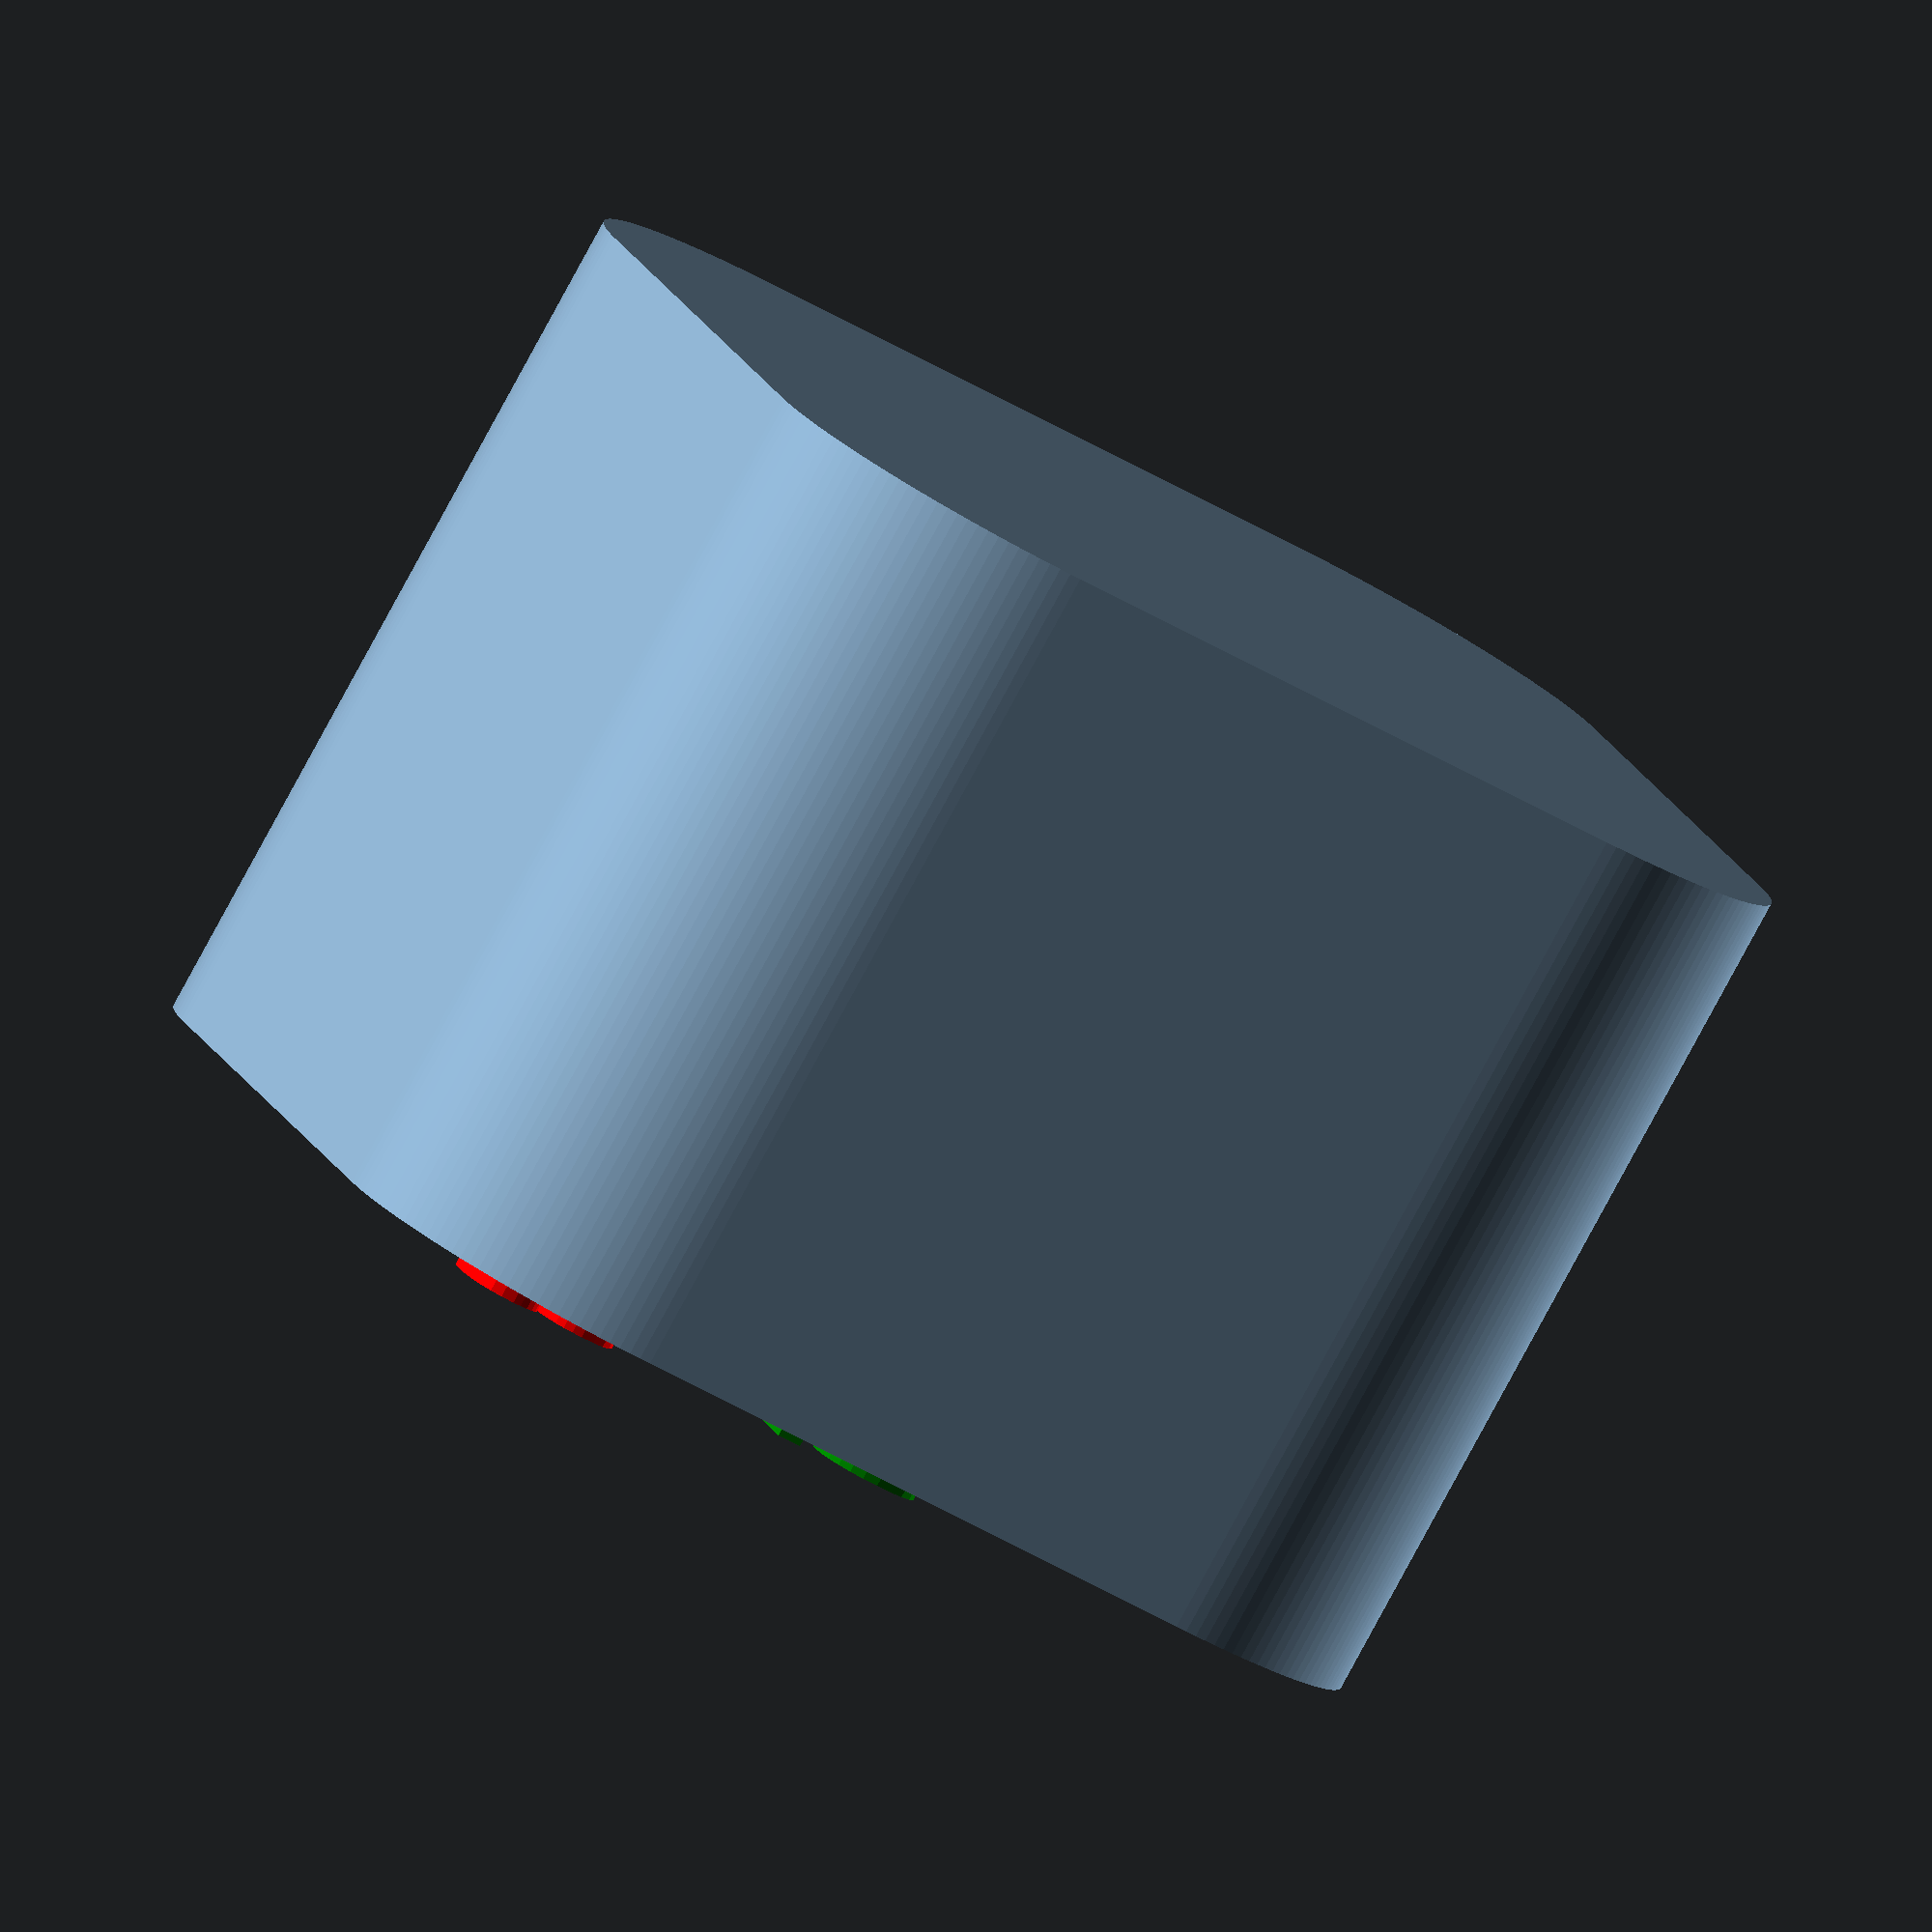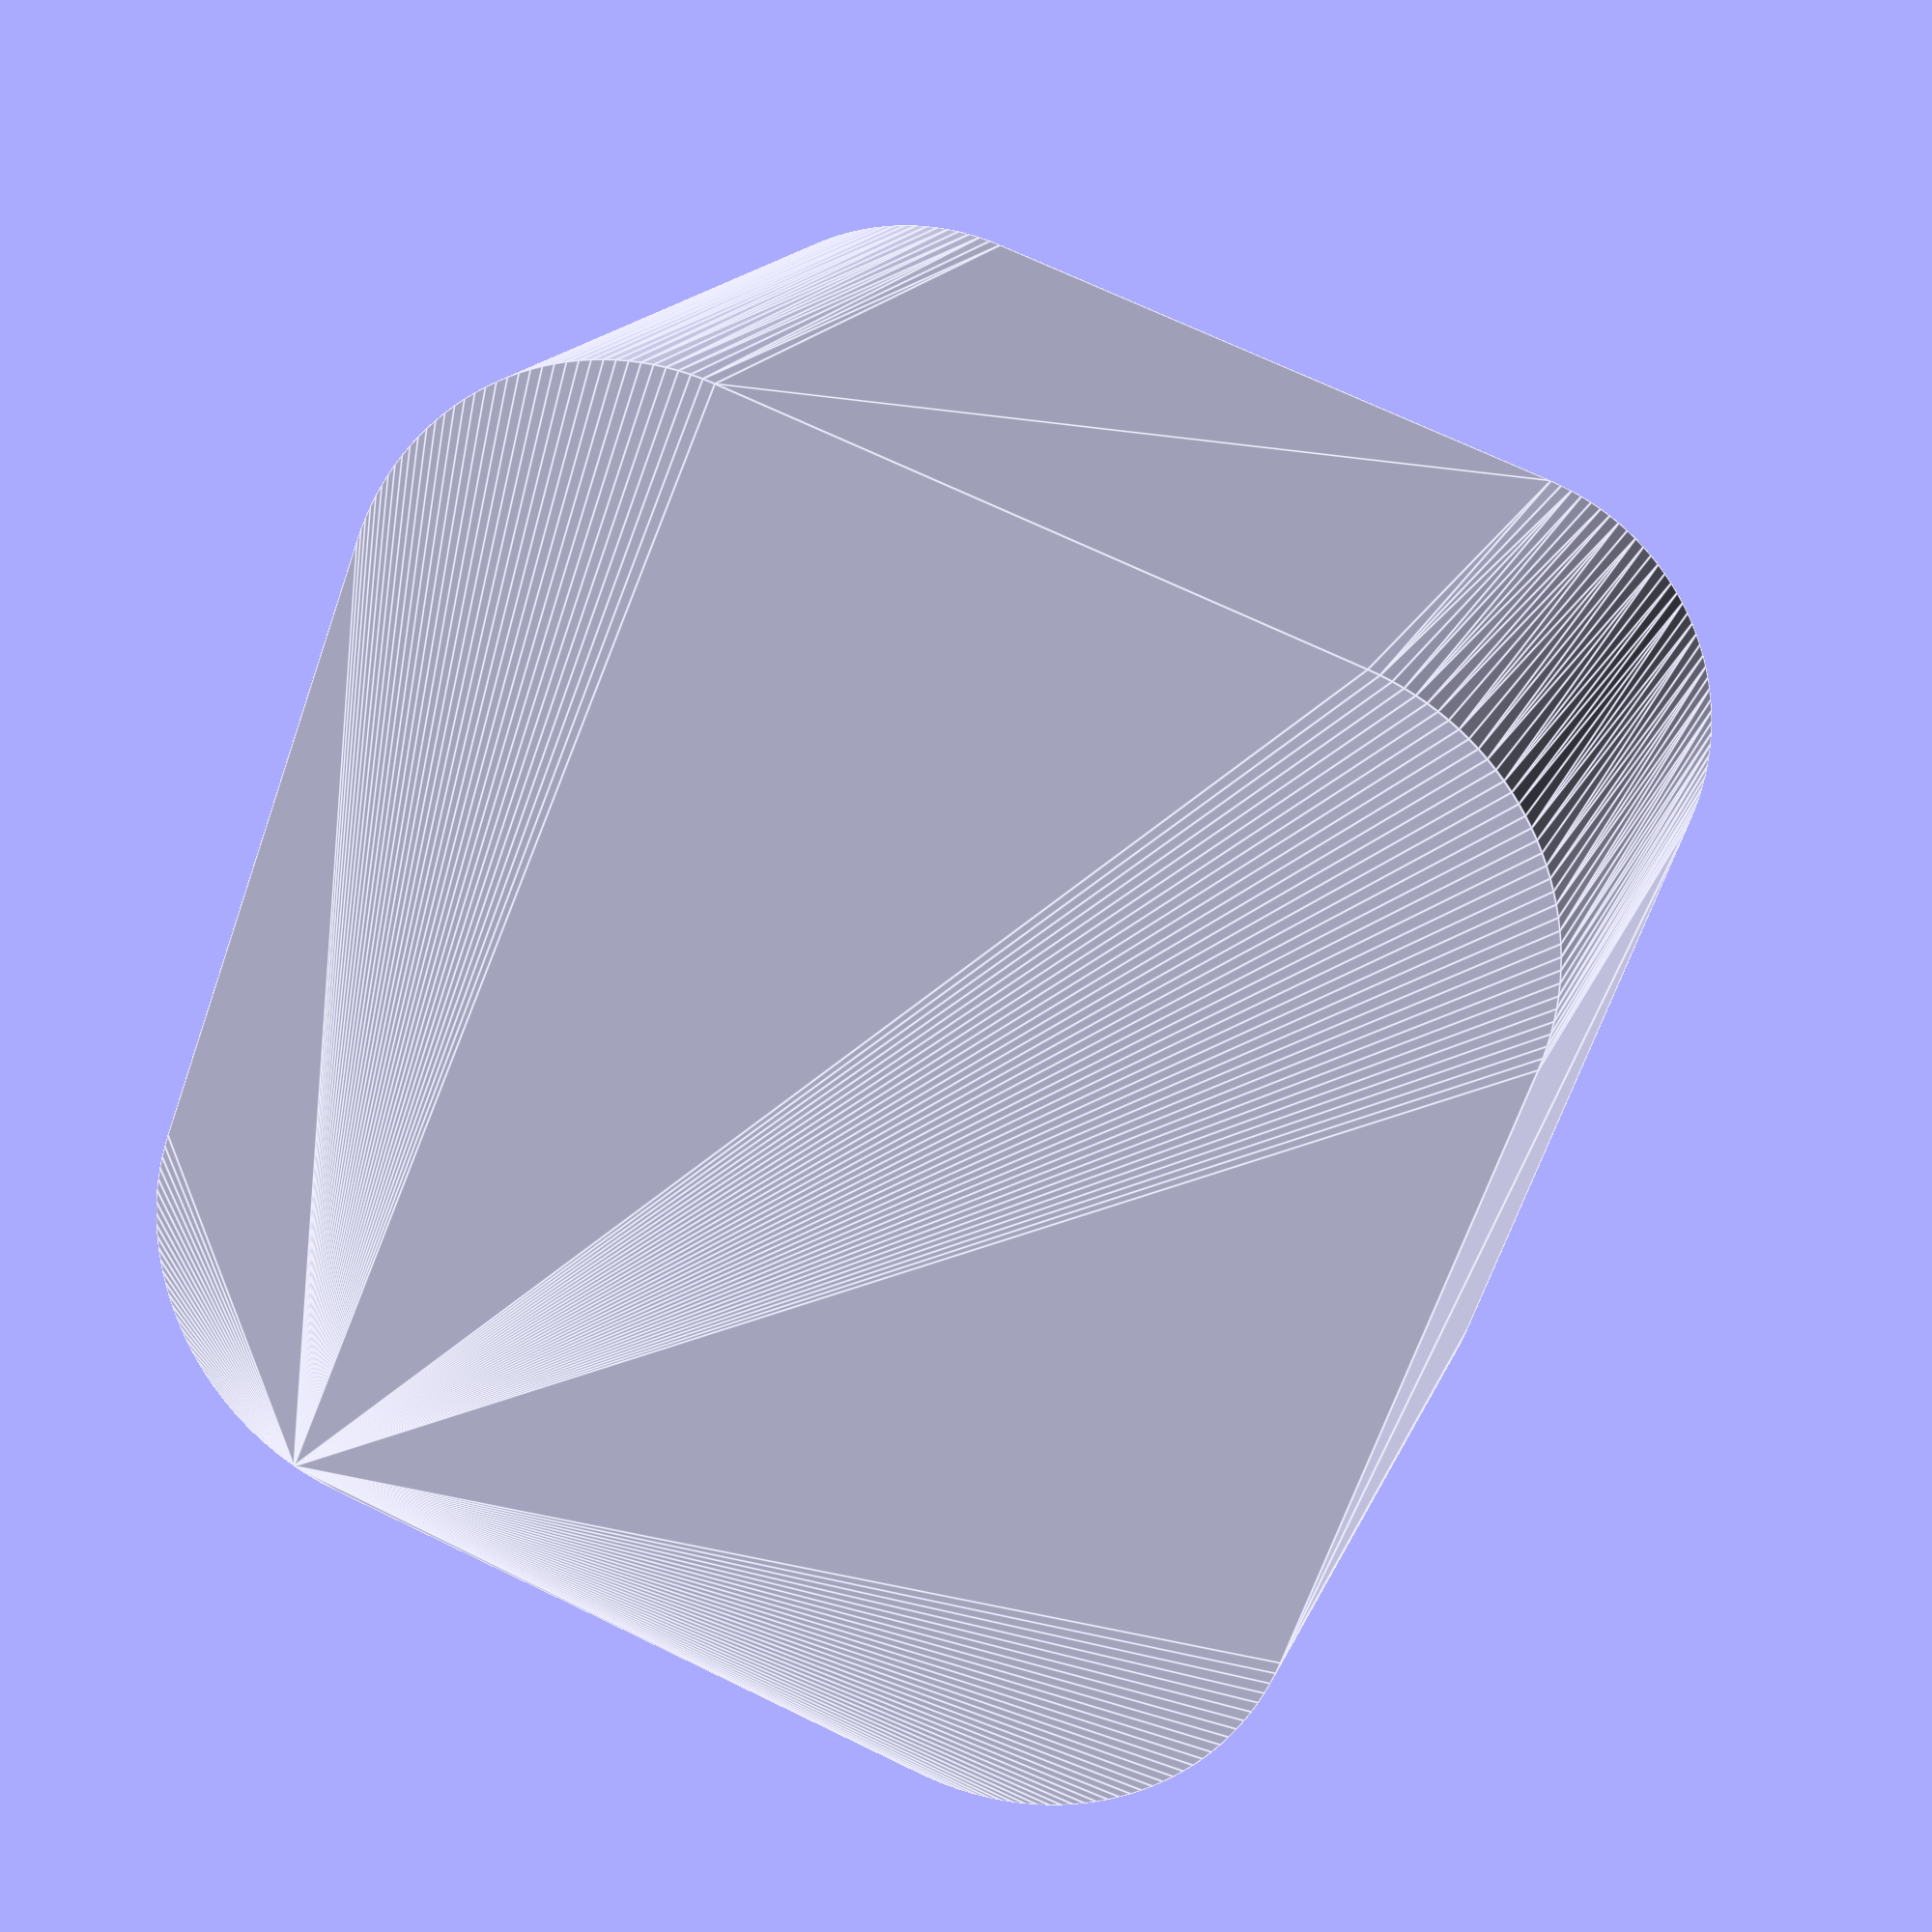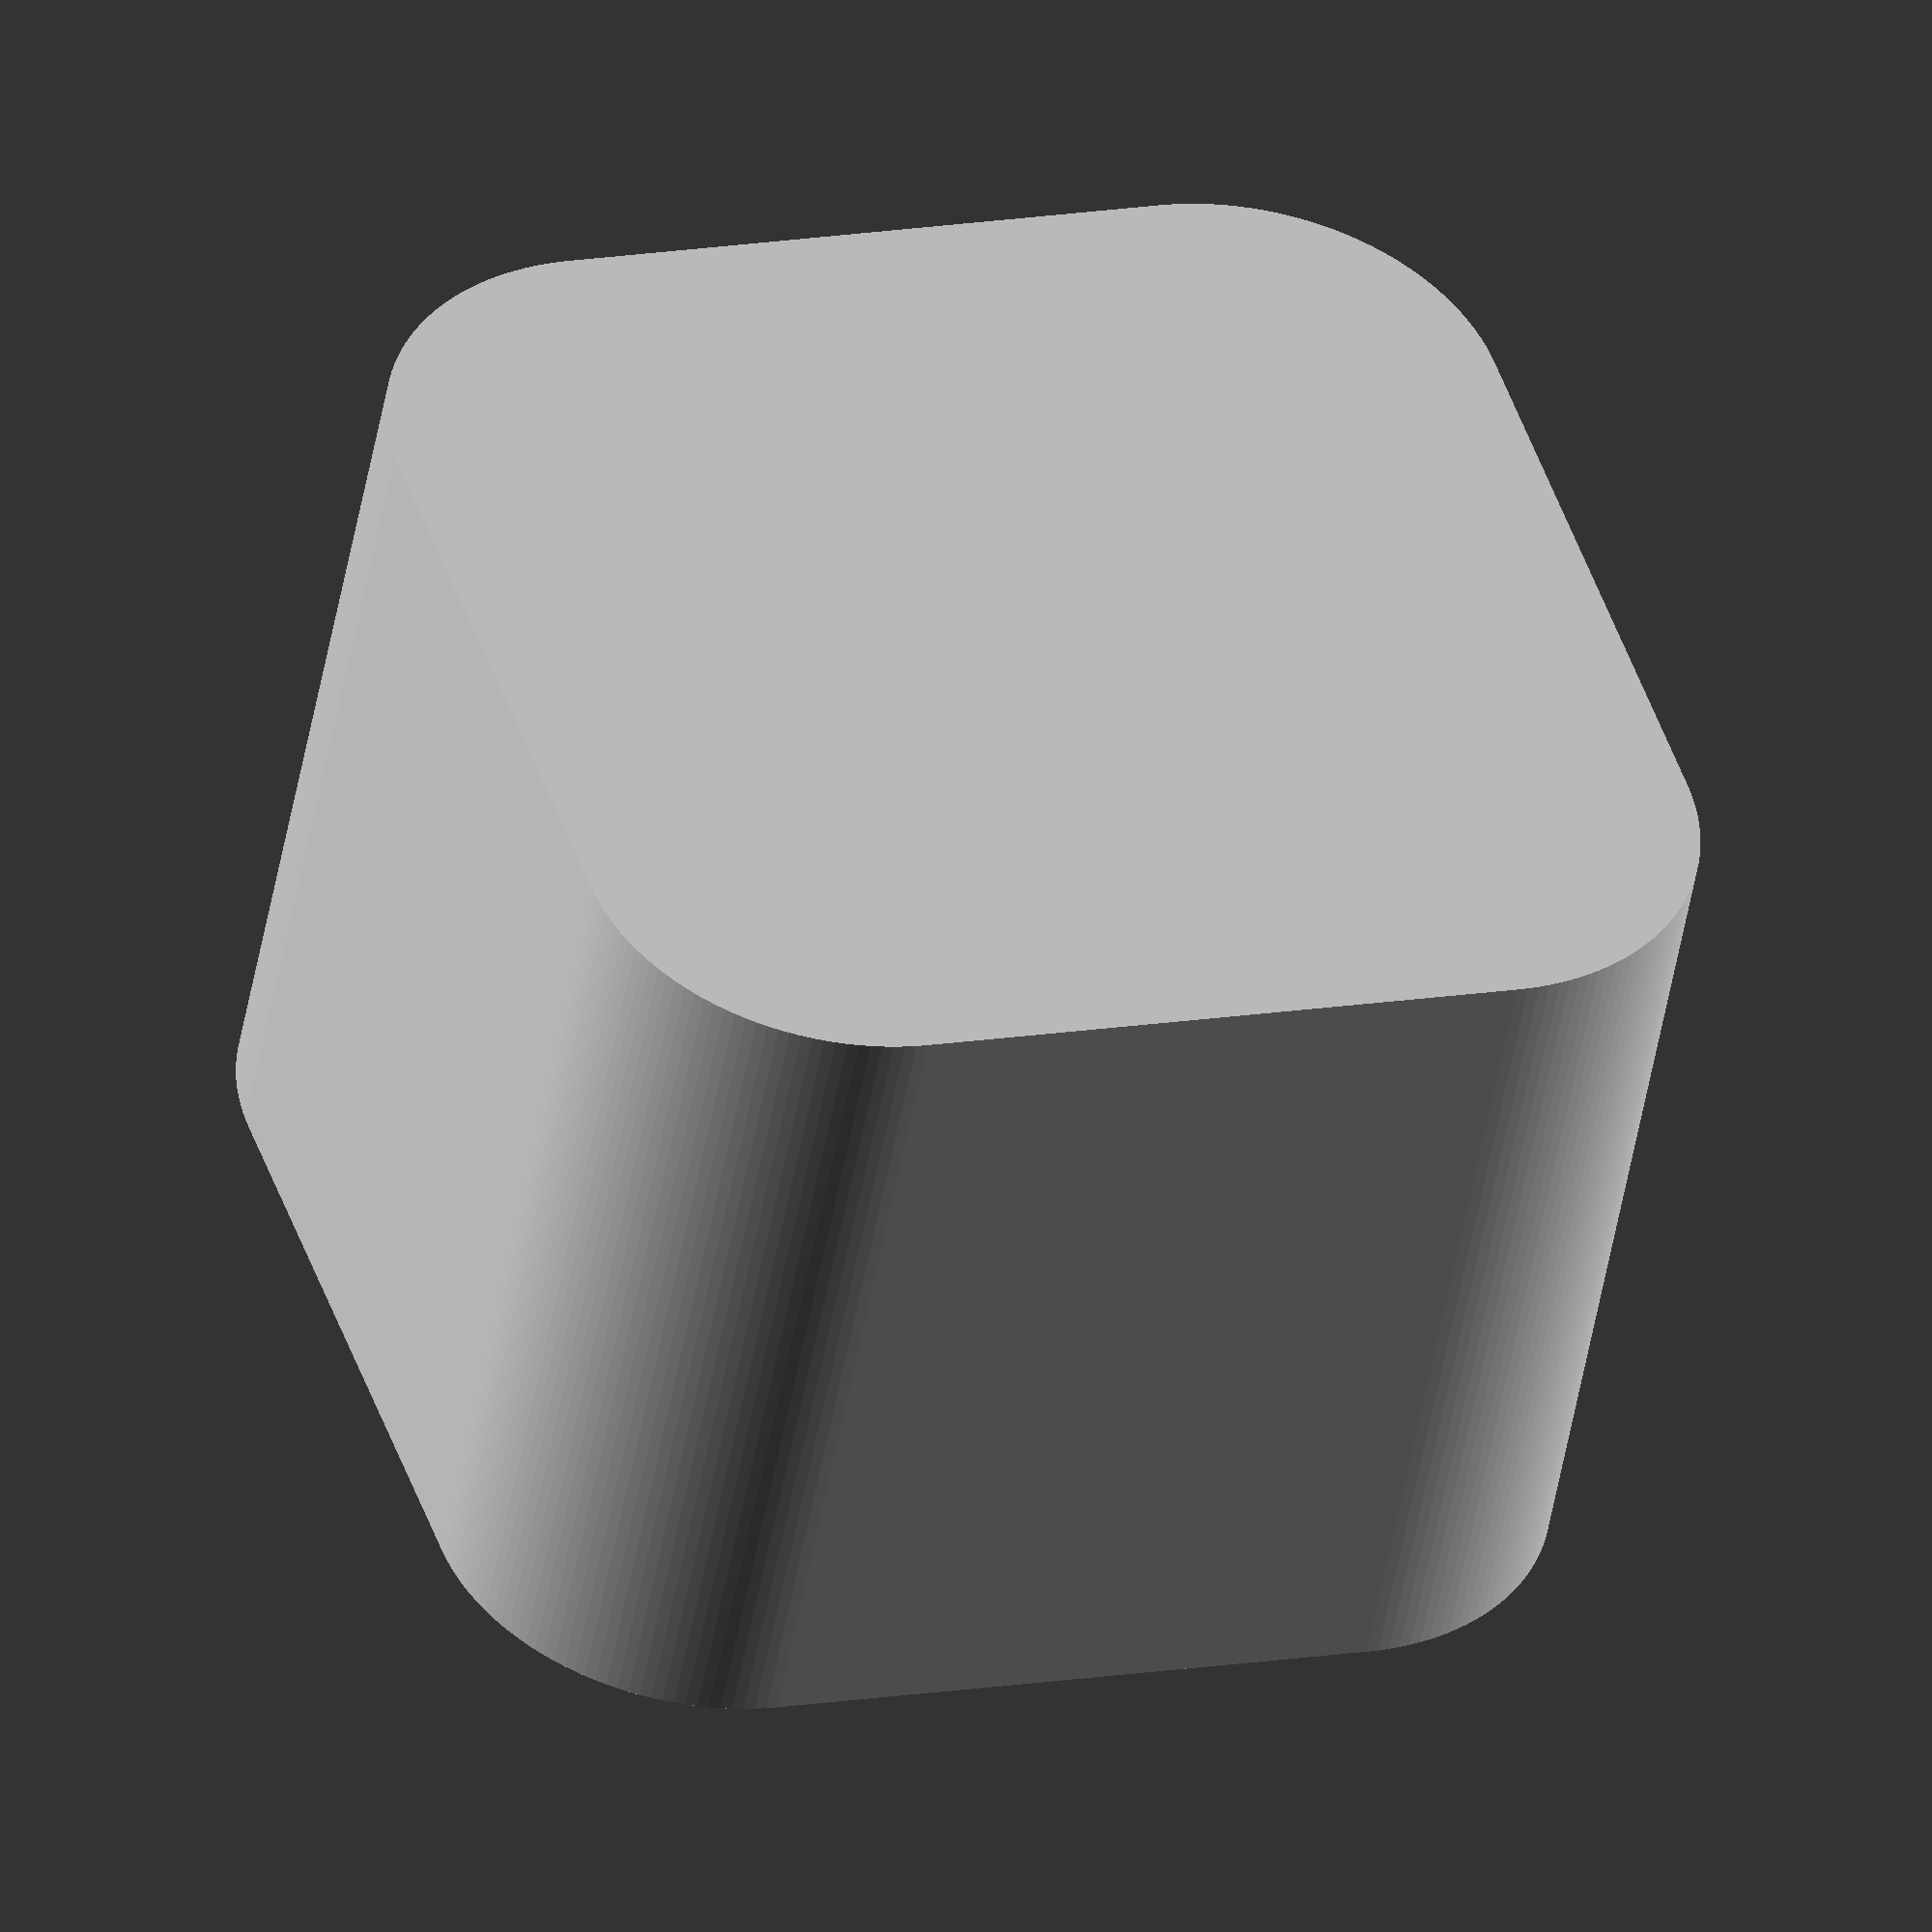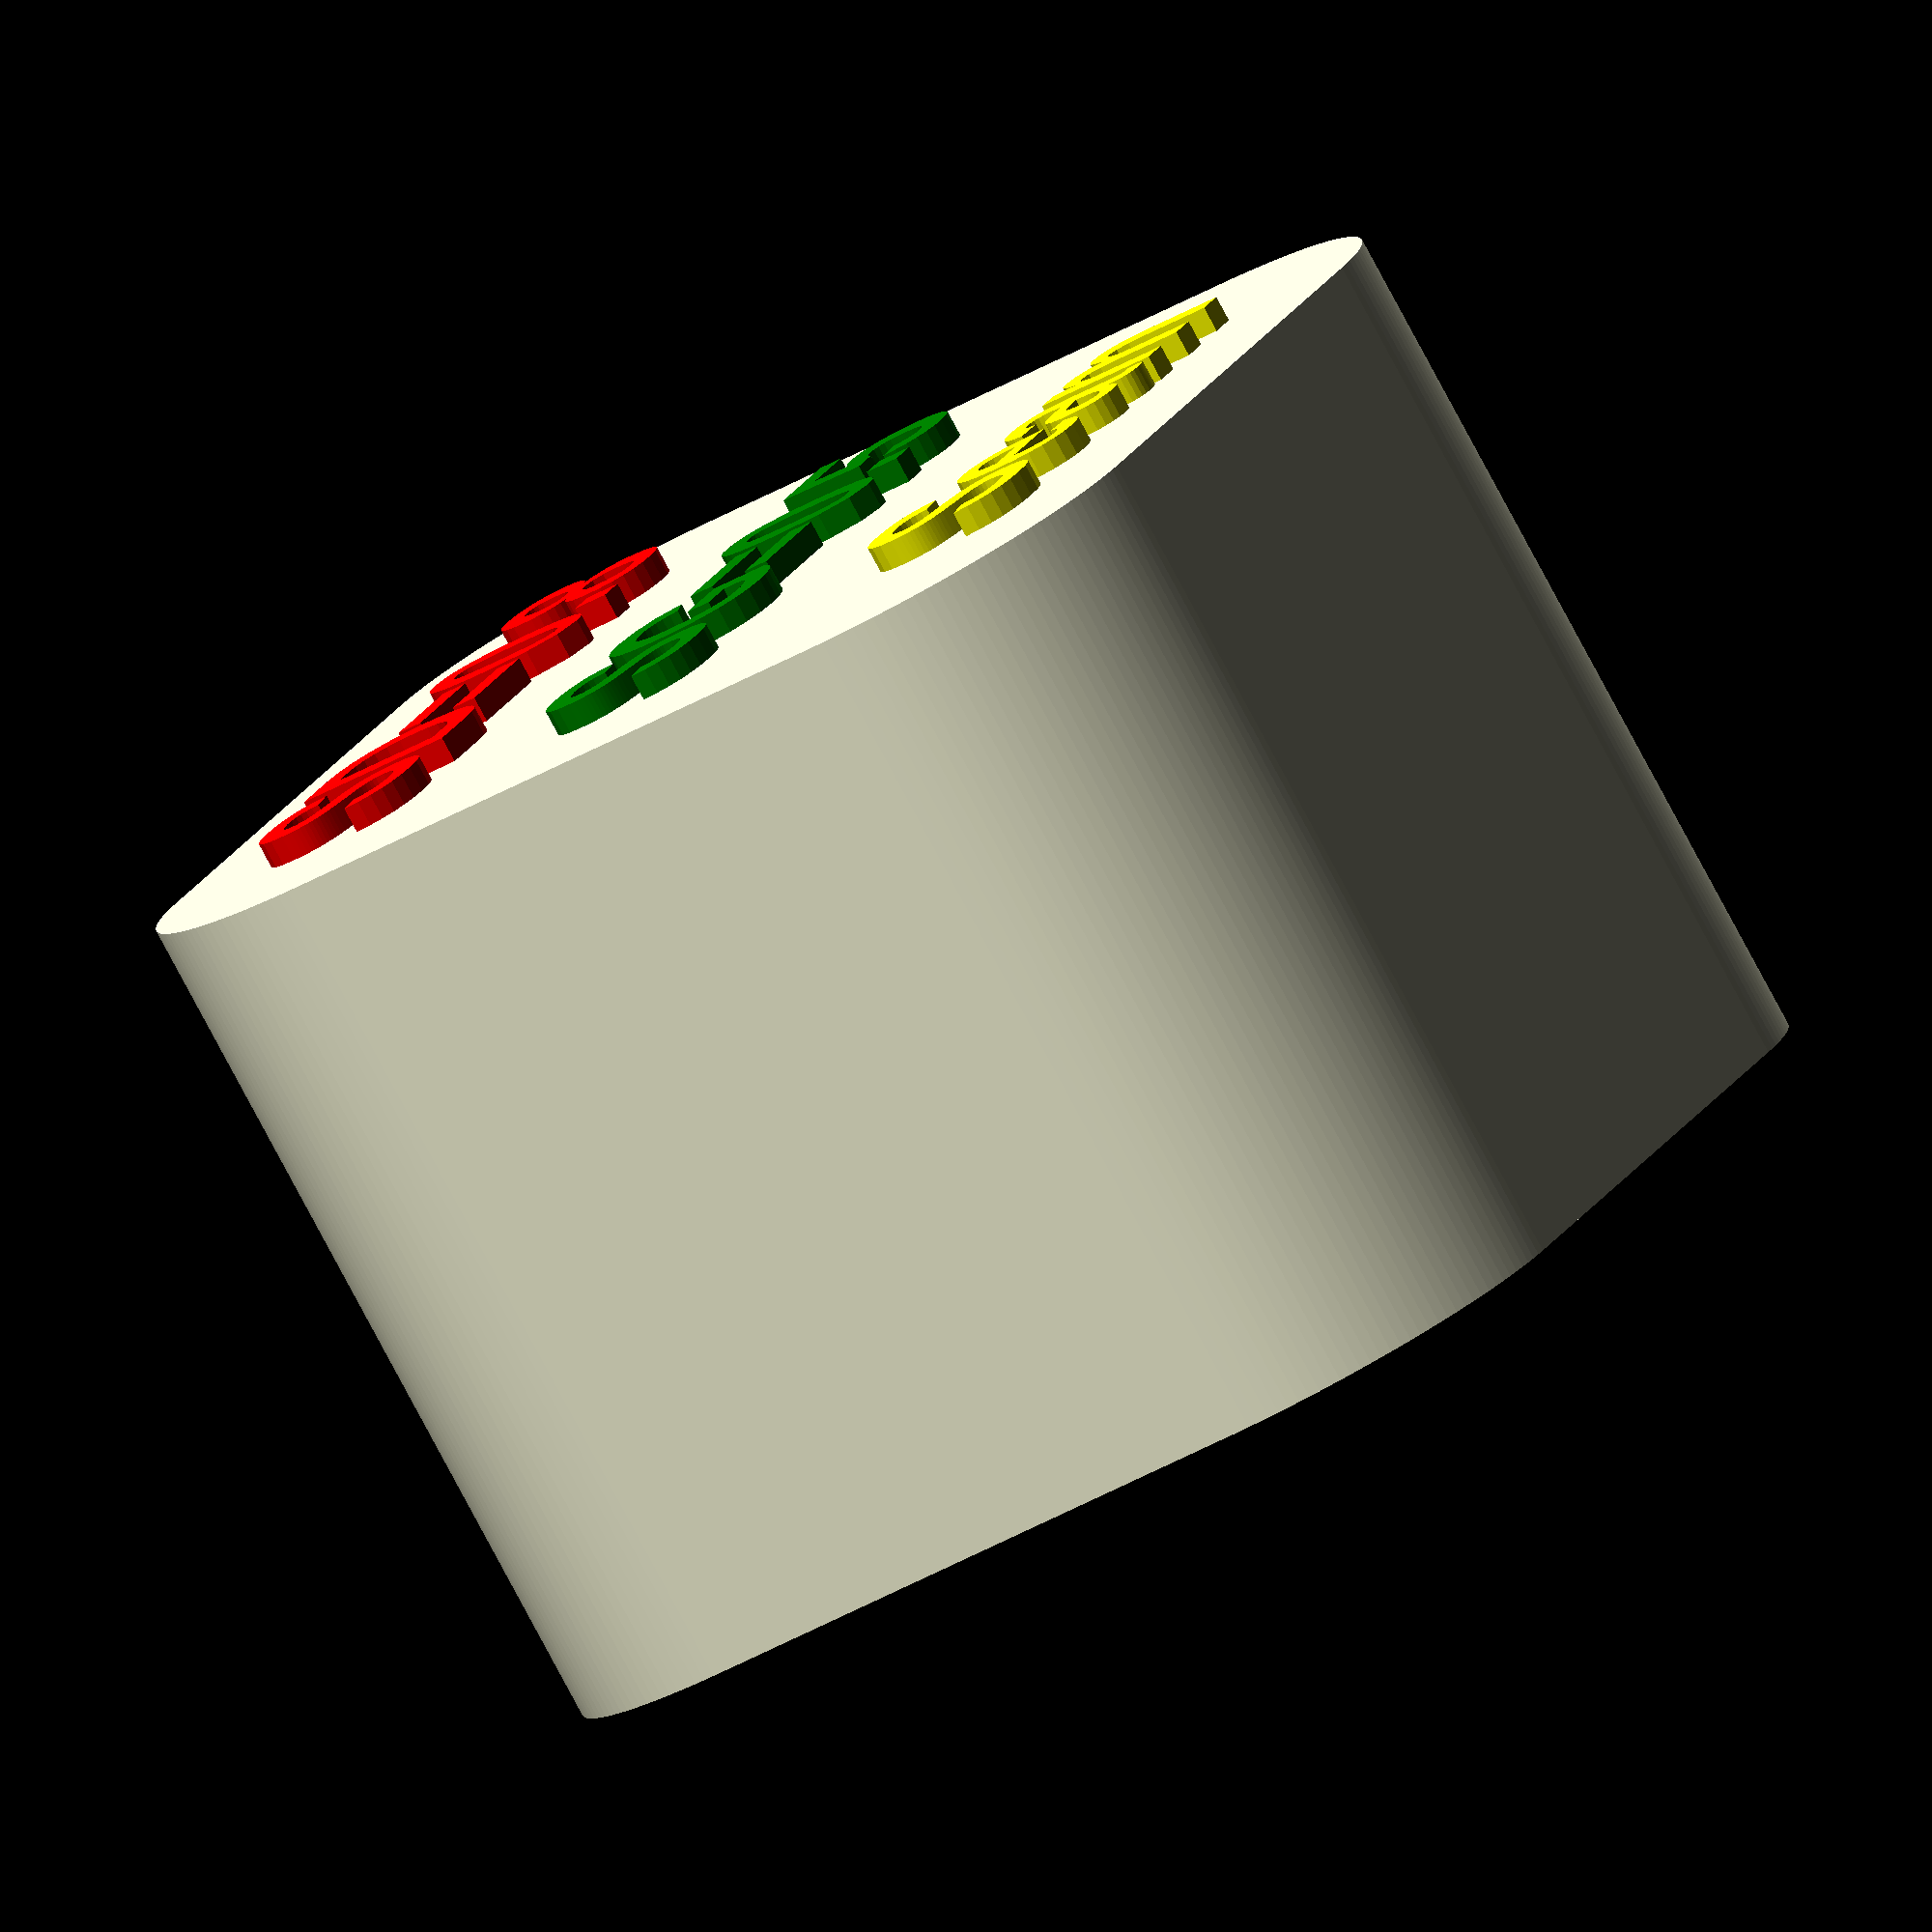
<openscad>
$fn=6*24;
LABEL1=0.8;
LABEL2=0.5;
LABEL3="Seam";
 
corner_rad=6;
cube_side=13;
cube_height=20;
box=cube_side-corner_rad;
 
text_ht=4; // height of text as written
text_base=0.2; // pedastal of font
text_top=1.0; // tapered height top of font
text_fraction=4/6; // width at top of taper
text_thk=0.6; //thickness of extruded object
 
// font = "Swis721 LtEx BT:style=Light";

font = "Liberation Sans:style=Bold";
  
module BoxWithRoundedCorners()
/*  translate([0, 0, -cube_height/2])
    linear_extrude(height=cube_height)
    offset(r=corner_rad, $fn=corner_rad*24)
    square([2*box, 2*box], center=true);
    }
*/
    hull() {
    translate([  box,  box,  0]) cylinder(h=cube_height, r1=corner_rad, r2=corner_rad, center=true);
    translate([  box, -box,  0]) cylinder(h=cube_height, r1=corner_rad, r2=corner_rad, center=true); 
    translate([ -box, -box,  0]) cylinder(h=cube_height, r1=corner_rad, r2=corner_rad, center=true);
    translate([ -box,  box,  0]) cylinder(h=cube_height, r1=corner_rad, r2=corner_rad, center=true);      
  }


module Lables() {
$fa=1; 
$fs=0.4;
translate ([0,2*text_ht,-.01+cube_height/2]) rotate([0,0,0]) color("red")  
linear_extrude(height=text_thk) {
    text(text = str("SD=",LABEL1), font = font, size = text_ht, spacing=1.0, halign="center", valign="center", $fn=16);
}
    

translate ([0,0*text_ht,-.01+ cube_height/2]) rotate([0,0,0]) color("green")  
linear_extrude(height=text_thk) {
    text(text = str("SG=",LABEL2), font = font, size = text_ht, spacing=1.0, halign="center", valign="center", $fn=16);
    }    
 
translate ([0,-2*text_ht,-.01+cube_height/2]) rotate([0,0,0]) color("yellow")
linear_extrude(height=text_thk){
    text(text = str(LABEL3),  font = font, size = text_ht, spacing=1.0, halign="center", valign="center", $fn=16);
    }

}
    
union () {
    BoxWithRoundedCorners();
    Lables();
}
</openscad>
<views>
elev=83.4 azim=107.7 roll=151.4 proj=o view=solid
elev=343.5 azim=159.7 roll=196.6 proj=p view=edges
elev=228.3 azim=108.1 roll=9.6 proj=o view=wireframe
elev=82.2 azim=294.0 roll=28.3 proj=o view=solid
</views>
